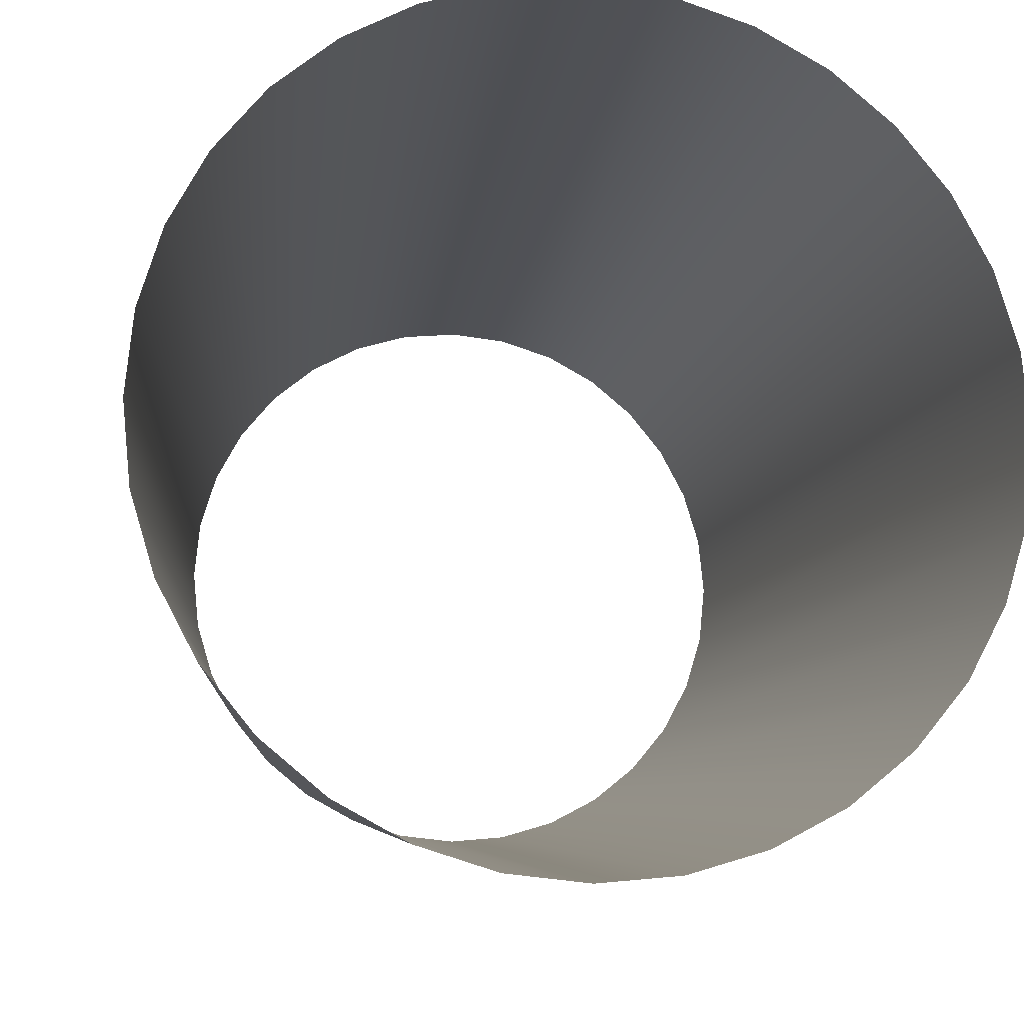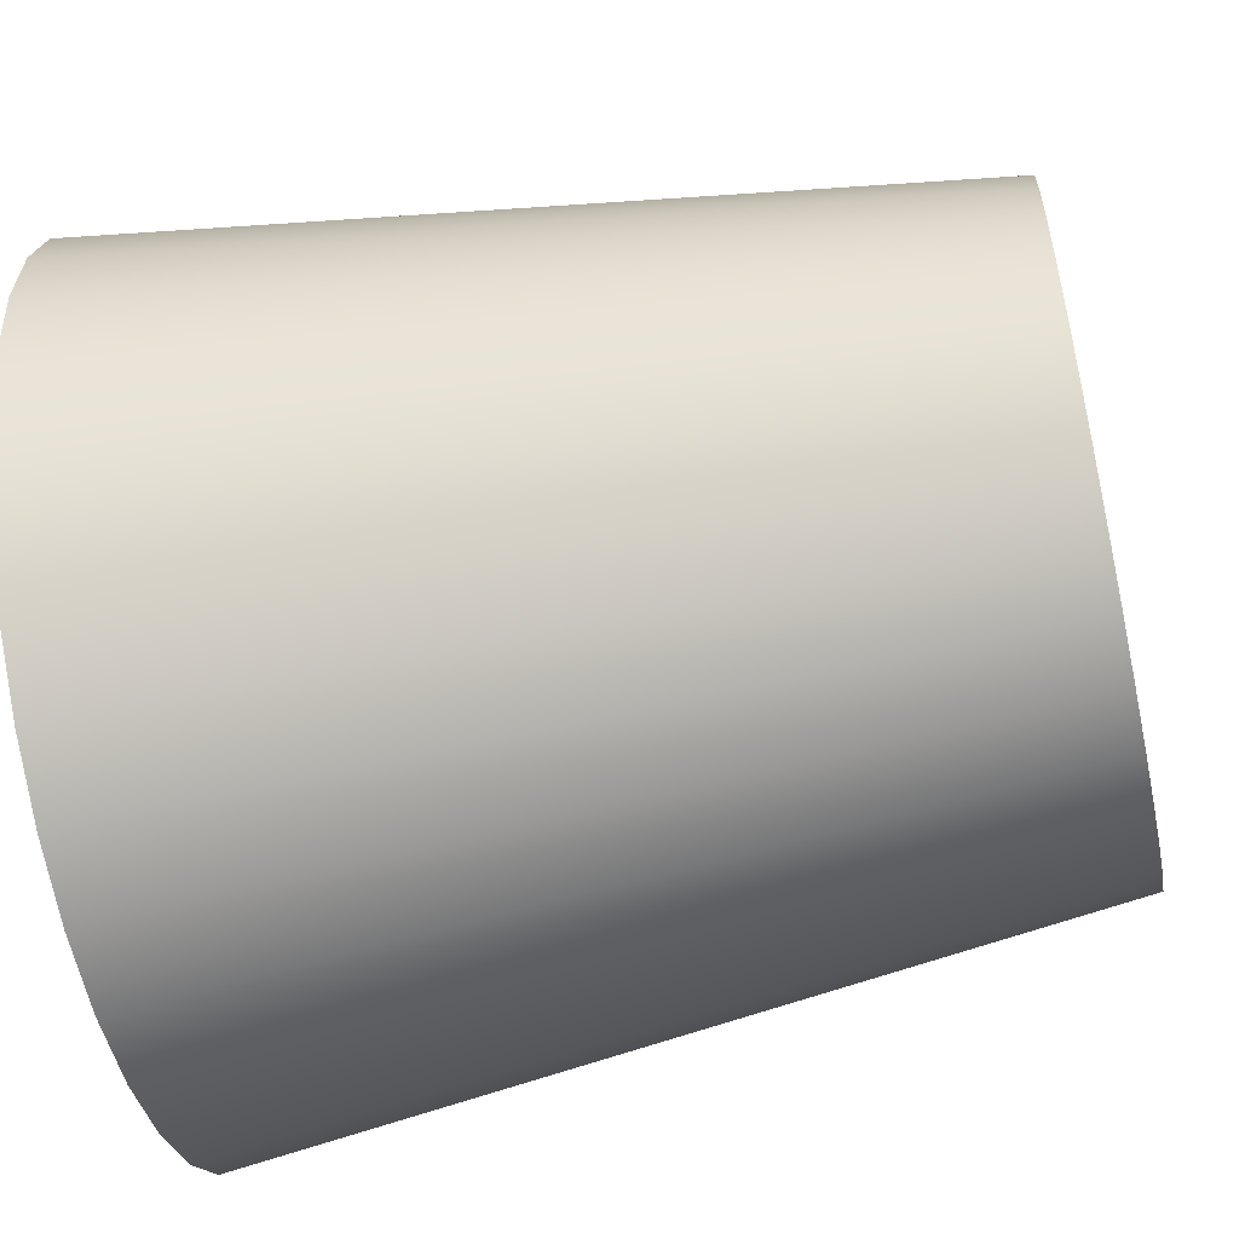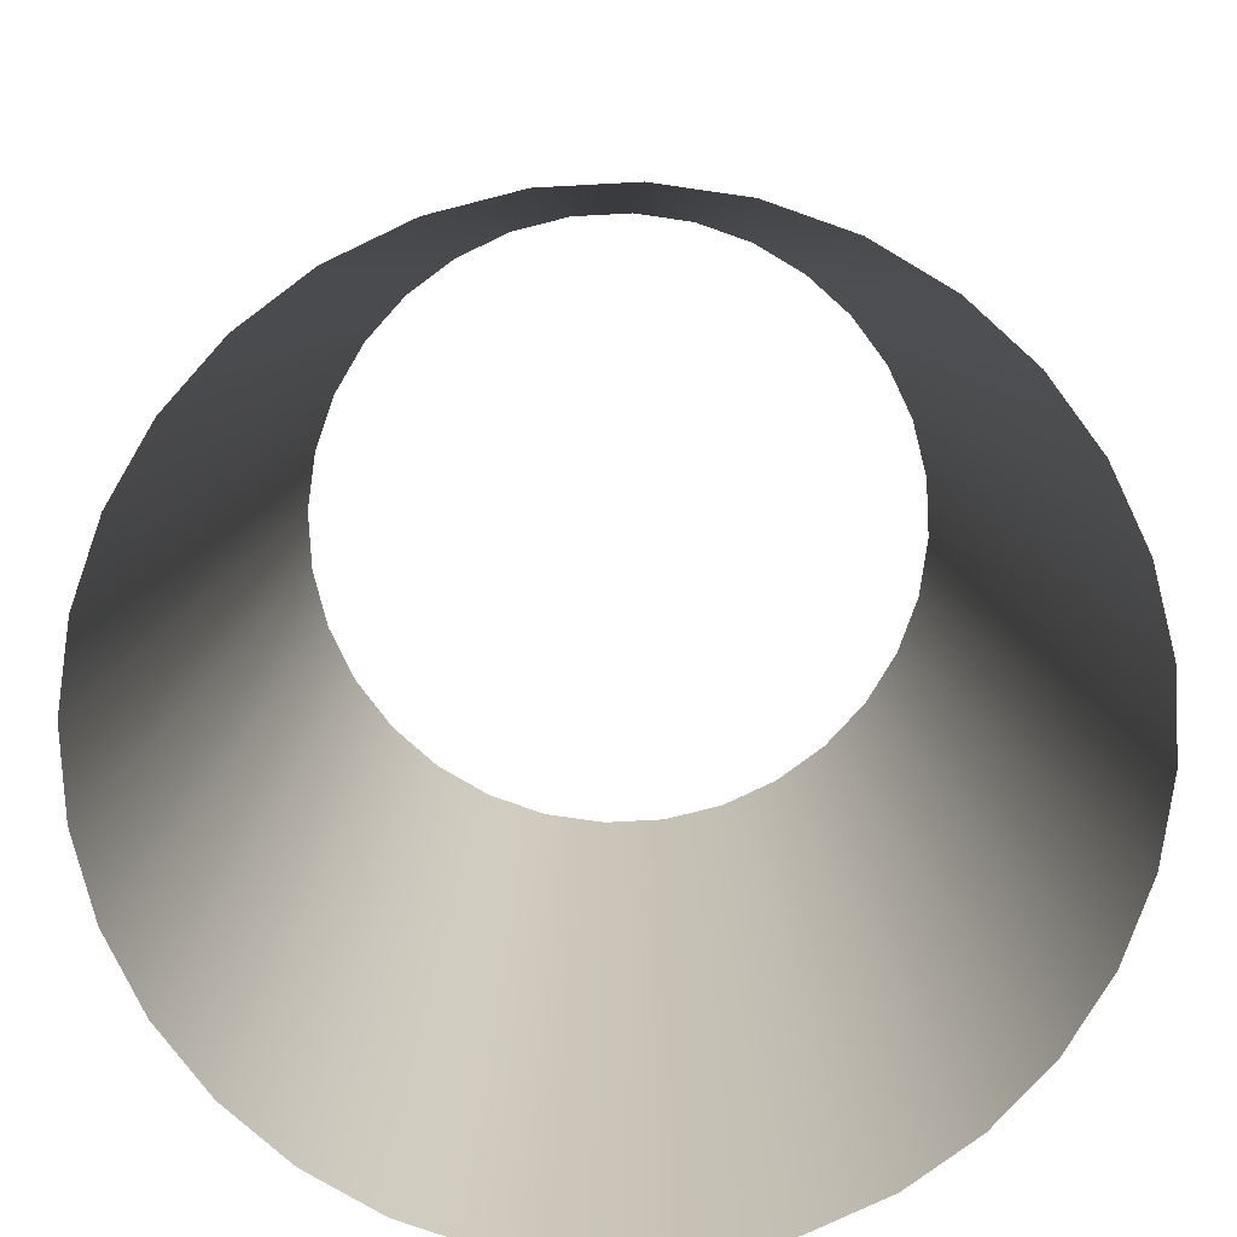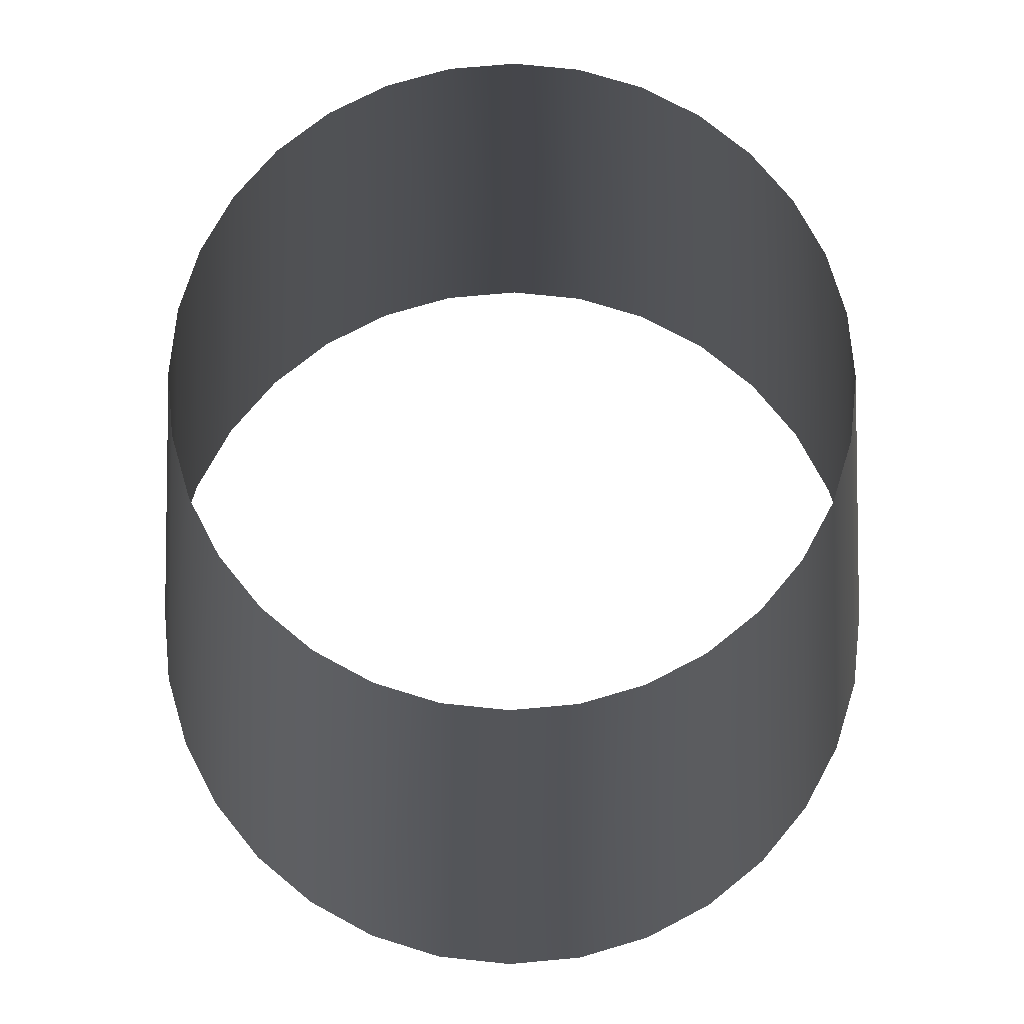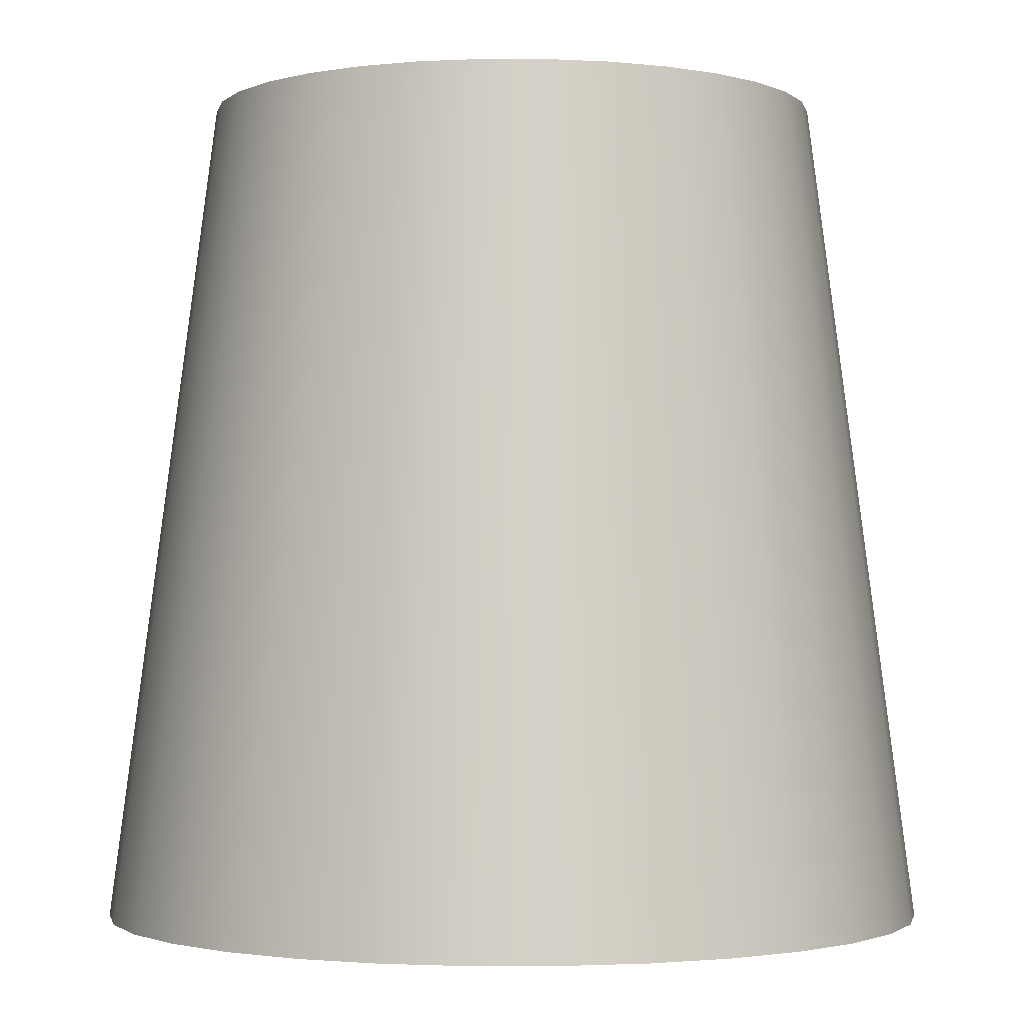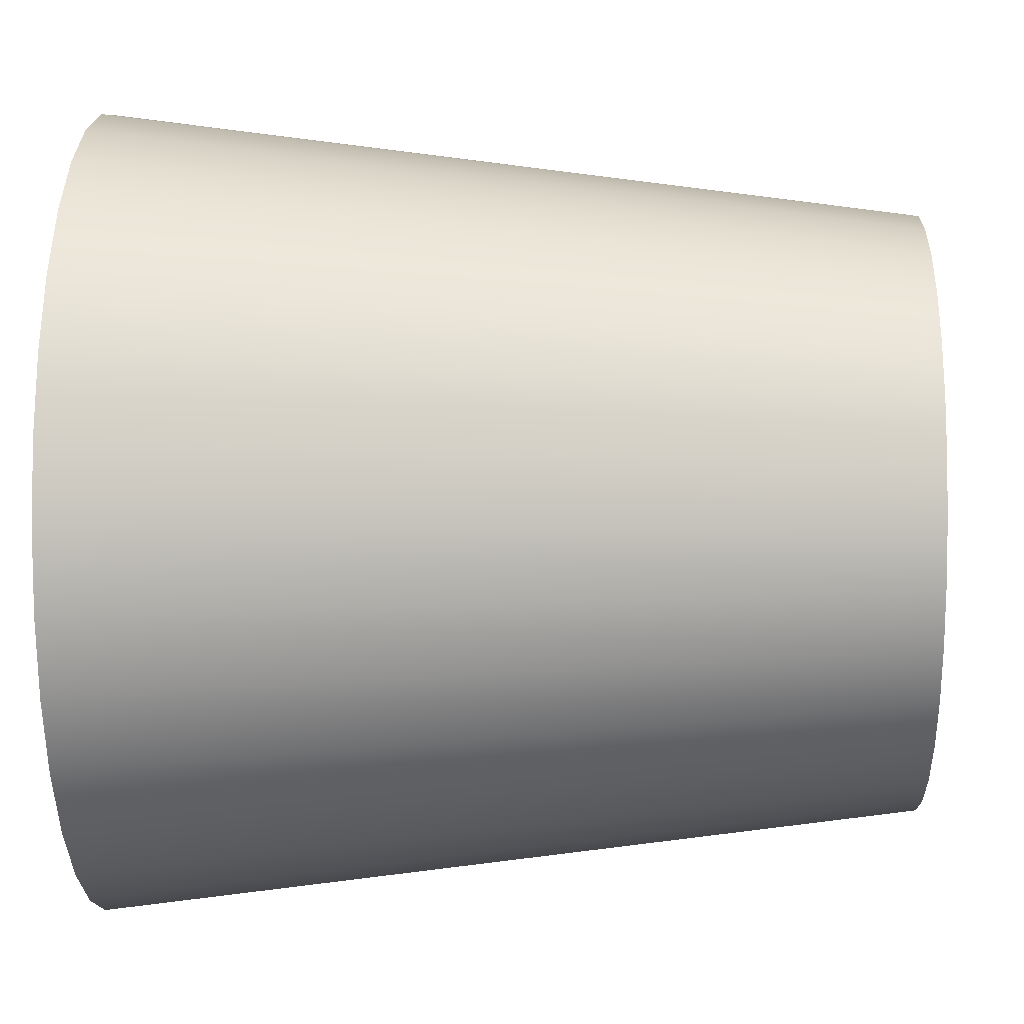
<metadata>
{"format":"obj","ext":"obj","renderer":"f3d","projection":"perspective","resolution":1024,"background":"white","views":[{"elev":-12.0,"azim":170.2,"up":"+Y"},{"elev":-55.6,"azim":-77.7,"up":"+Y"},{"elev":-77.0,"azim":76.2,"up":"+Z"},{"elev":72.7,"azim":-22.1,"up":"+Z"},{"elev":-1.7,"azim":39.2,"up":"+Z"},{"elev":2.0,"azim":-87.8,"up":"+Y"}]}
</metadata>
<code>
g Fx_Cylinde_05_2
v 7.55e-08 1 -2
v -0.145 0.7288 -1.526e-07
v -0.1951 0.9808 -2
v 2.195e-08 0.7431 -1.526e-07
v 0.1951 0.9808 -2
v 0.145 0.7288 -1.526e-07
v 0.3827 0.9239 -2
v 0.2844 0.6865 -1.526e-07
v 0.5556 0.8315 -2
v 0.4128 0.6178 -1.526e-07
v 0.7071 0.7071 -2
v 0.5254 0.5254 -1.526e-07
v 0.8315 0.5556 -2
v 0.6178 0.4128 -1.526e-07
v 0.9239 0.3827 -2
v 0.6865 0.2844 -1.526e-07
v 0.9808 0.1951 -2
v 0.7288 0.145 -1.526e-07
v 1 8.742e-08 -2
v 0.7431 1.281e-07 -1.526e-07
v 0.9808 -0.1951 -2
v 0.7288 -0.145 -1.526e-07
v 0.9239 -0.3827 -2
v 0.6865 -0.2844 -1.526e-07
v 0.8315 -0.5556 -2
v 0.6178 -0.4128 -1.526e-07
v 0.7071 -0.7071 -2
v 0.5254 -0.5254 -1.526e-07
v 0.5556 -0.8315 -2
v 0.4128 -0.6178 -1.526e-07
v 0.3827 -0.9239 -2
v 0.2844 -0.6865 -1.526e-07
v 0.1951 -0.9808 -2
v 0.145 -0.7288 -1.526e-07
v 9.656e-07 -1 -2
v 6.834e-07 -0.7431 -1.526e-07
v -0.1951 -0.9808 -2
v -0.145 -0.7288 -1.526e-07
v -0.3827 -0.9239 -2
v -0.2844 -0.6865 -1.526e-07
v -0.5556 -0.8315 -2
v -0.4128 -0.6178 -1.526e-07
v -0.7071 -0.7071 -2
v -0.5254 -0.5254 -1.526e-07
v -0.8315 -0.5556 -2
v -0.6178 -0.4128 -1.526e-07
v -0.9239 -0.3827 -2
v -0.6865 -0.2844 -1.526e-07
v -0.9808 -0.1951 -2
v -0.7288 -0.145 -1.526e-07
v -1 -2.384e-07 -2
v -0.7431 -1.14e-07 -1.526e-07
v -0.9808 0.1951 -2
v -0.7288 0.145 -1.526e-07
v -0.9239 0.3827 -2
v -0.6865 0.2844 -1.526e-07
v -0.8315 0.5556 -2
v -0.6178 0.4128 -1.526e-07
v -0.7071 0.7071 -2
v -0.5254 0.5254 -1.526e-07
v -0.5556 0.8315 -2
v -0.4128 0.6178 -1.526e-07
v -0.3827 0.9239 -2
v -0.2844 0.6865 -1.526e-07
v -0.1951 0.9808 -2
v -0.145 0.7288 -1.526e-07
g Fx_Cylinde_05_2_0
f 3 2 1
f 2 4 1
f 1 4 5
f 4 6 5
f 5 6 7
f 6 8 7
f 7 8 9
f 8 10 9
f 9 10 11
f 10 12 11
f 11 12 13
f 12 14 13
f 13 14 15
f 14 16 15
f 15 16 17
f 16 18 17
f 17 18 19
f 18 20 19
f 19 20 21
f 20 22 21
f 21 22 23
f 22 24 23
f 23 24 25
f 24 26 25
f 25 26 27
f 26 28 27
f 27 28 29
f 28 30 29
f 29 30 31
f 30 32 31
f 31 32 33
f 32 34 33
f 33 34 35
f 34 36 35
f 35 36 37
f 36 38 37
f 37 38 39
f 38 40 39
f 39 40 41
f 40 42 41
f 41 42 43
f 42 44 43
f 43 44 45
f 44 46 45
f 45 46 47
f 46 48 47
f 47 48 49
f 48 50 49
f 49 50 51
f 50 52 51
f 51 52 53
f 52 54 53
f 53 54 55
f 54 56 55
f 55 56 57
f 56 58 57
f 57 58 59
f 58 60 59
f 59 60 61
f 60 62 61
f 61 62 63
f 62 64 63
f 63 64 65
f 64 66 65

</code>
